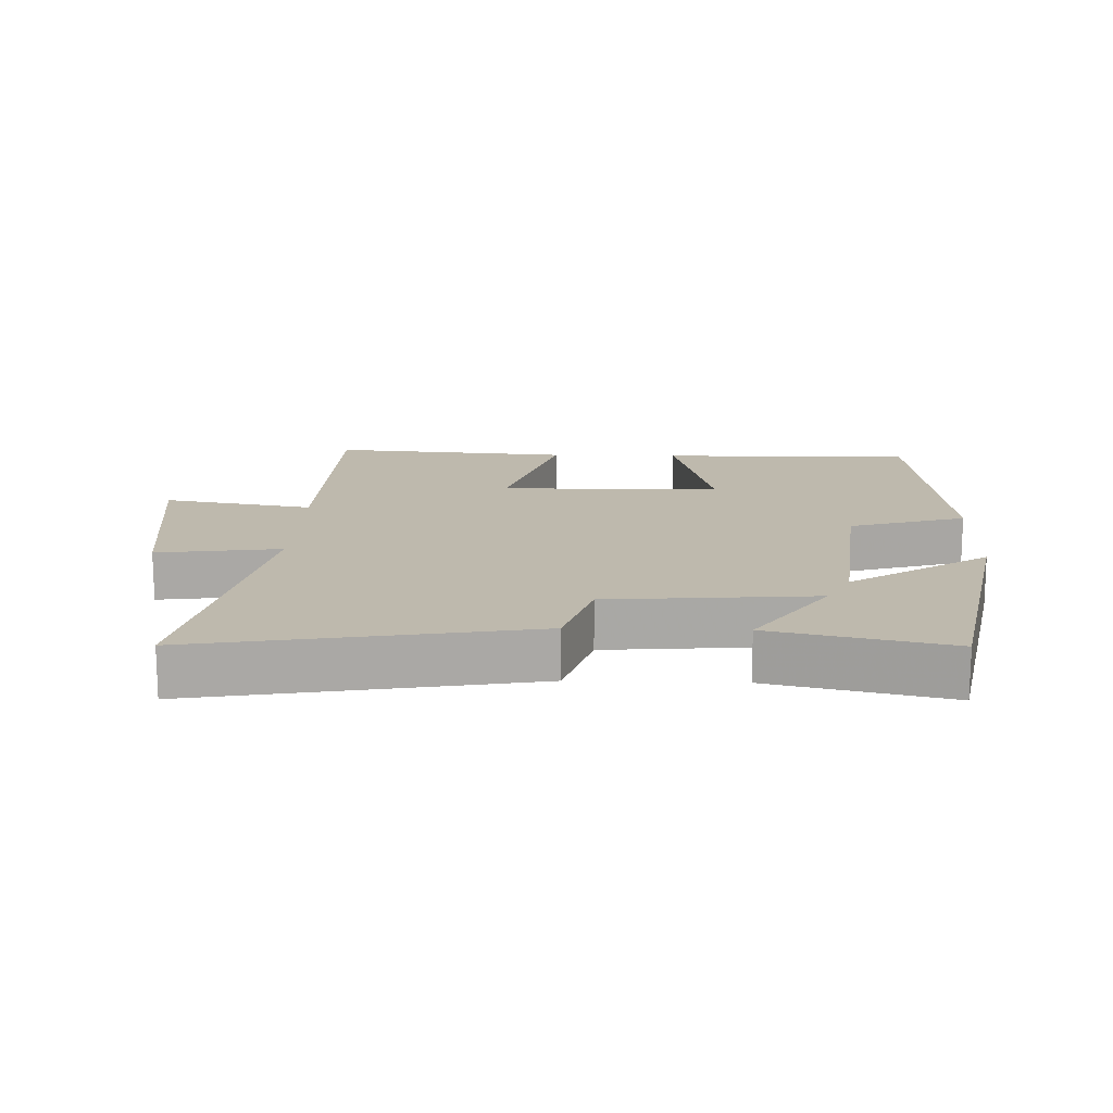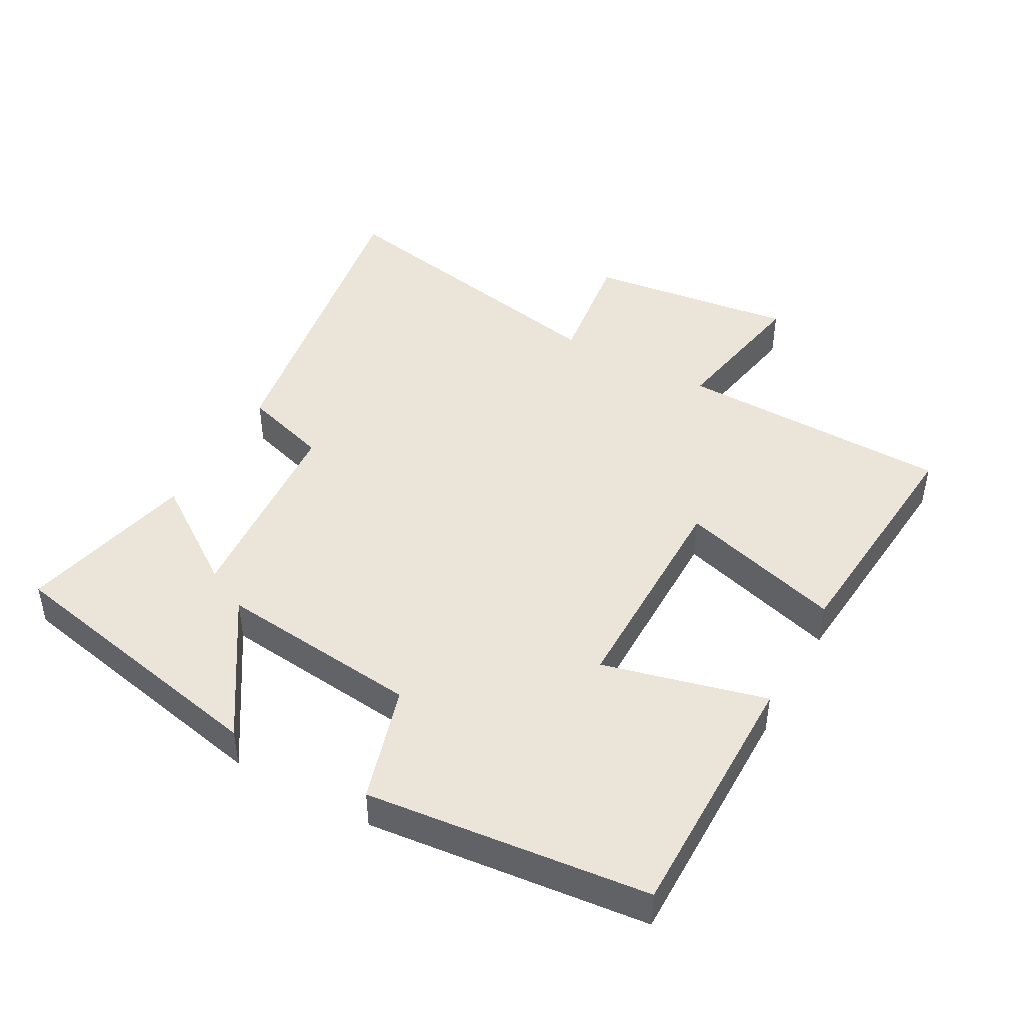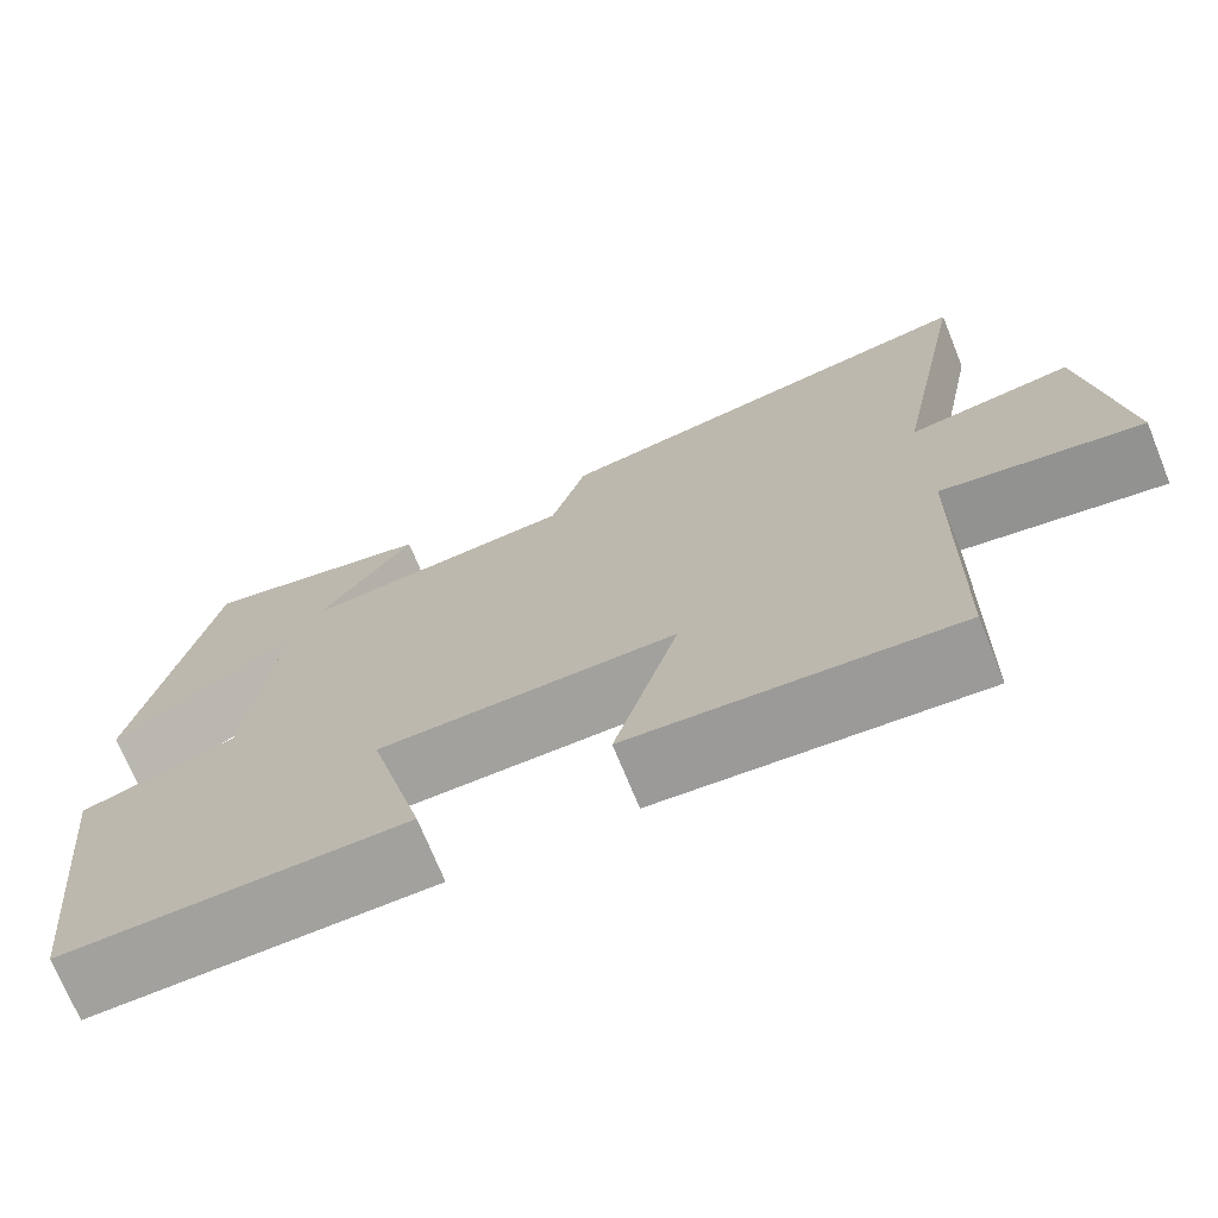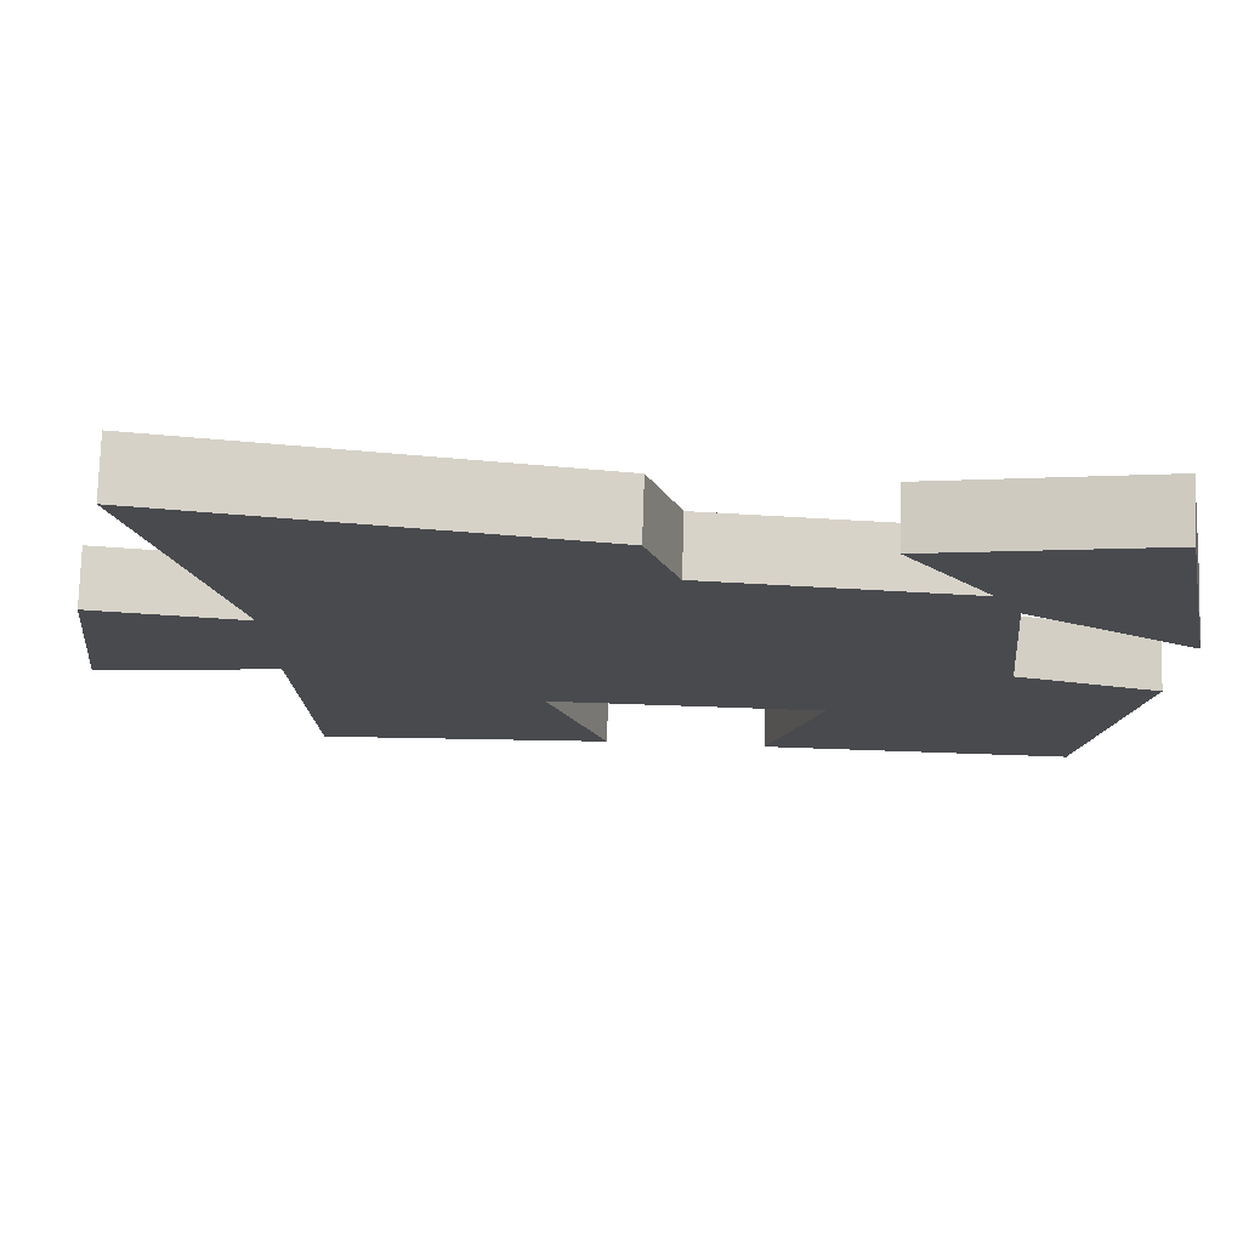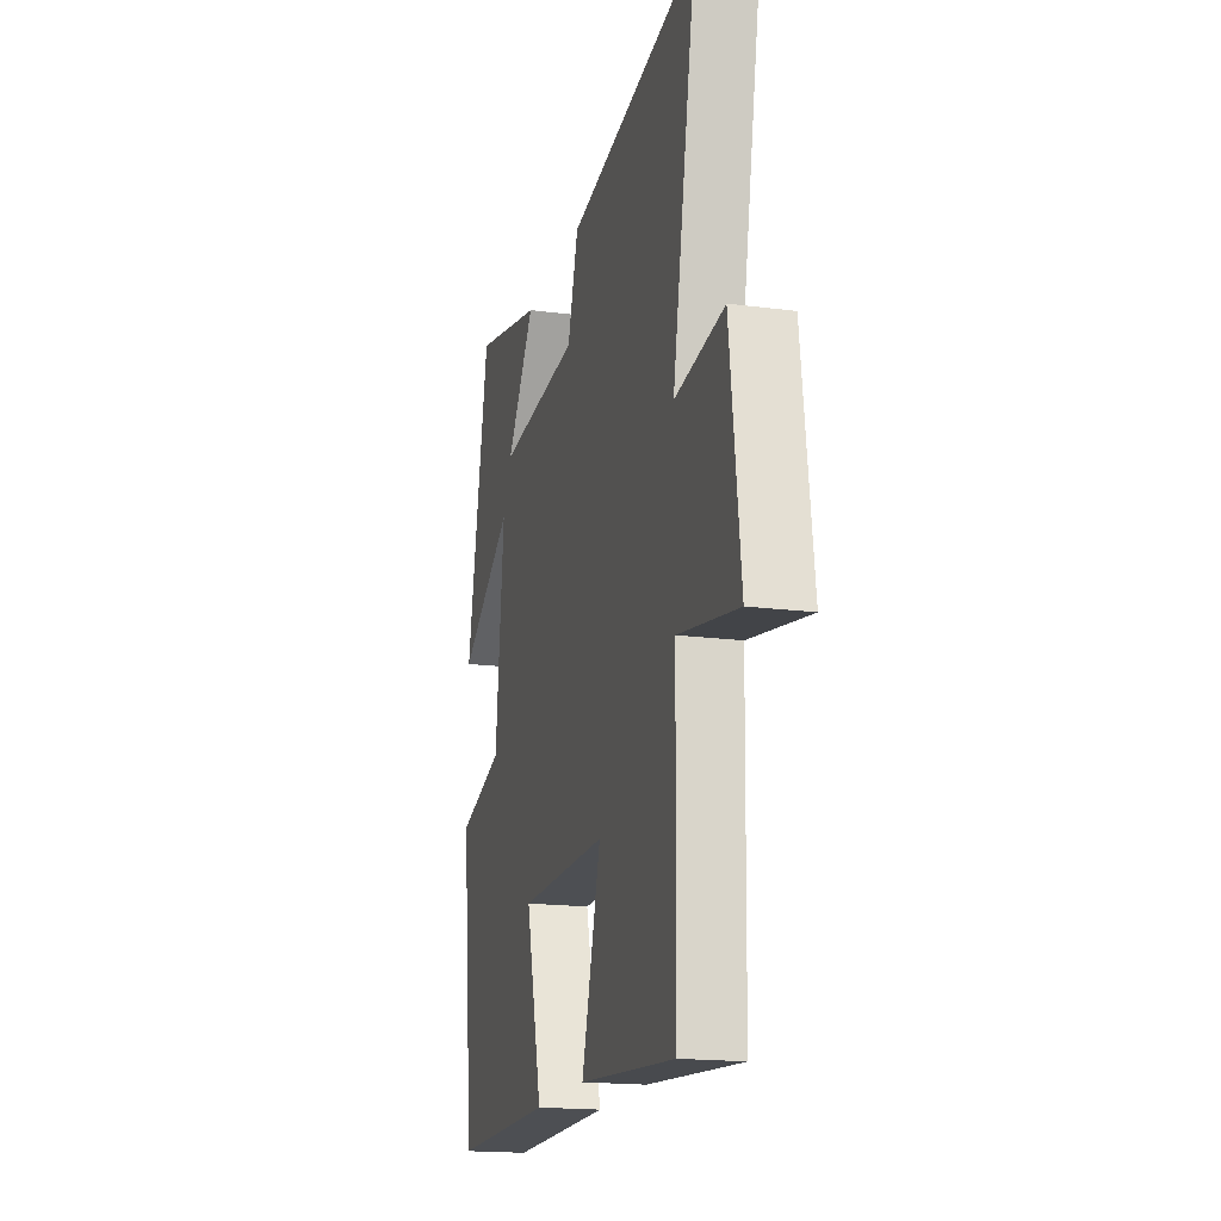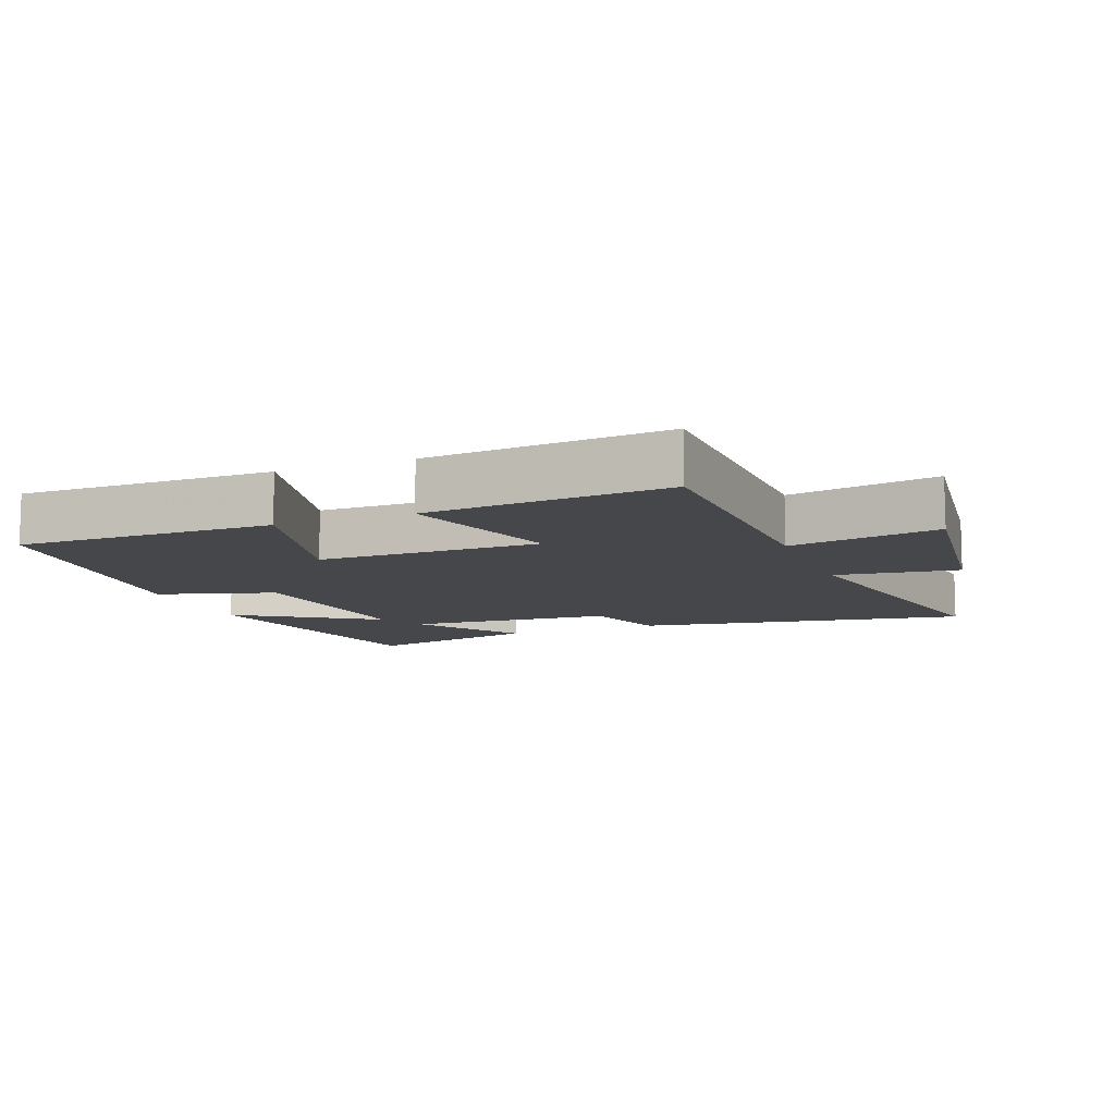
<metadata>
{"format":"obj","ext":"obj","renderer":"f3d","projection":"perspective","resolution":1024,"background":"white","views":[{"elev":15.3,"azim":1.8,"up":"+Y"},{"elev":44.9,"azim":119.2,"up":"+Y"},{"elev":-71.9,"azim":-157.9,"up":"+Z"},{"elev":77.0,"azim":1.9,"up":"+Z"},{"elev":-17.6,"azim":-104.5,"up":"+Z"},{"elev":-10.3,"azim":-158.5,"up":"+Y"}]}
</metadata>
<code>
v 0.454 0.07 -0.503
v 0.07 0.07 -0.5
v 0.132 0.07 -0.256
v -0.202 0.07 -0.254
v -0.13 0.07 -0.5
v -0.492 0.07 -0.529
v -0.5 0.07 -0.118
v -0.725 0.07 -0.158
v -0.685 0.07 0.154
v -0.5 0.07 0.128
v -0.589 0.07 0.587
v -0.092 0.07 0.5
v -0.052 0.07 0.37
v 0.258 0.07 0.344
v 0.15 0.07 0.5
v 0.415 0.07 0.56
v 0.5 0.07 0.14
v 0.293 0.07 0.275
v 0.325 0.07 -0.029
v 0.5 0.07 -0.082
v 0.454 0 -0.503
v 0.07 0 -0.5
v 0.132 0 -0.256
v -0.202 0 -0.254
v -0.13 0 -0.5
v -0.492 0 -0.529
v -0.5 0 -0.118
v -0.725 0 -0.158
v -0.685 0 0.154
v -0.5 0 0.128
v -0.589 0 0.587
v -0.092 0 0.5
v -0.052 0 0.37
v 0.258 0 0.344
v 0.15 0 0.5
v 0.415 0 0.56
v 0.5 0 0.14
v 0.293 0 0.275
v 0.325 0 -0.029
v 0.5 0 -0.082
f 19 20 1 2
f 18 19 2 3
f 16 17 18
f 14 15 16
f 14 16 18
f 13 14 18 3
f 10 11 12 13
f 7 8 9 10
f 4 5 6 7
f 7 10 13
f 3 4 7 13
f 22 21 40 39
f 23 22 39 38
f 38 37 36
f 36 35 34
f 38 36 34
f 23 38 34 33
f 33 32 31 30
f 30 29 28 27
f 27 26 25 24
f 33 30 27
f 33 27 24 23
f 1 21 22 2
f 2 22 23 3
f 3 23 24 4
f 4 24 25 5
f 5 25 26 6
f 6 26 27 7
f 7 27 28 8
f 8 28 29 9
f 9 29 30 10
f 10 30 31 11
f 11 31 32 12
f 12 32 33 13
f 13 33 34 14
f 14 34 35 15
f 15 35 36 16
f 16 36 37 17
f 17 37 38 18
f 18 38 39 19
f 19 39 40 20
f 20 40 21 1

</code>
